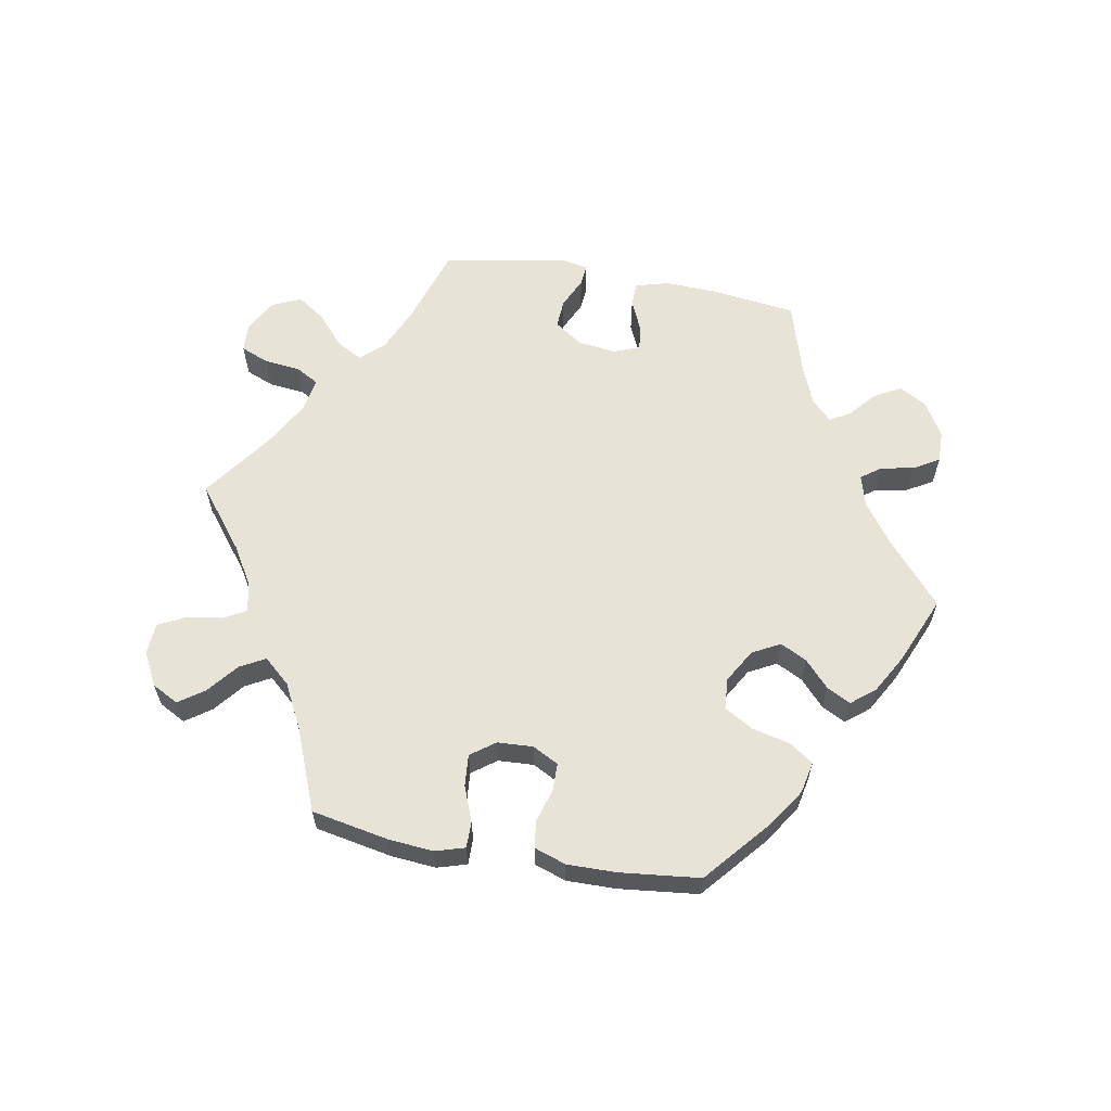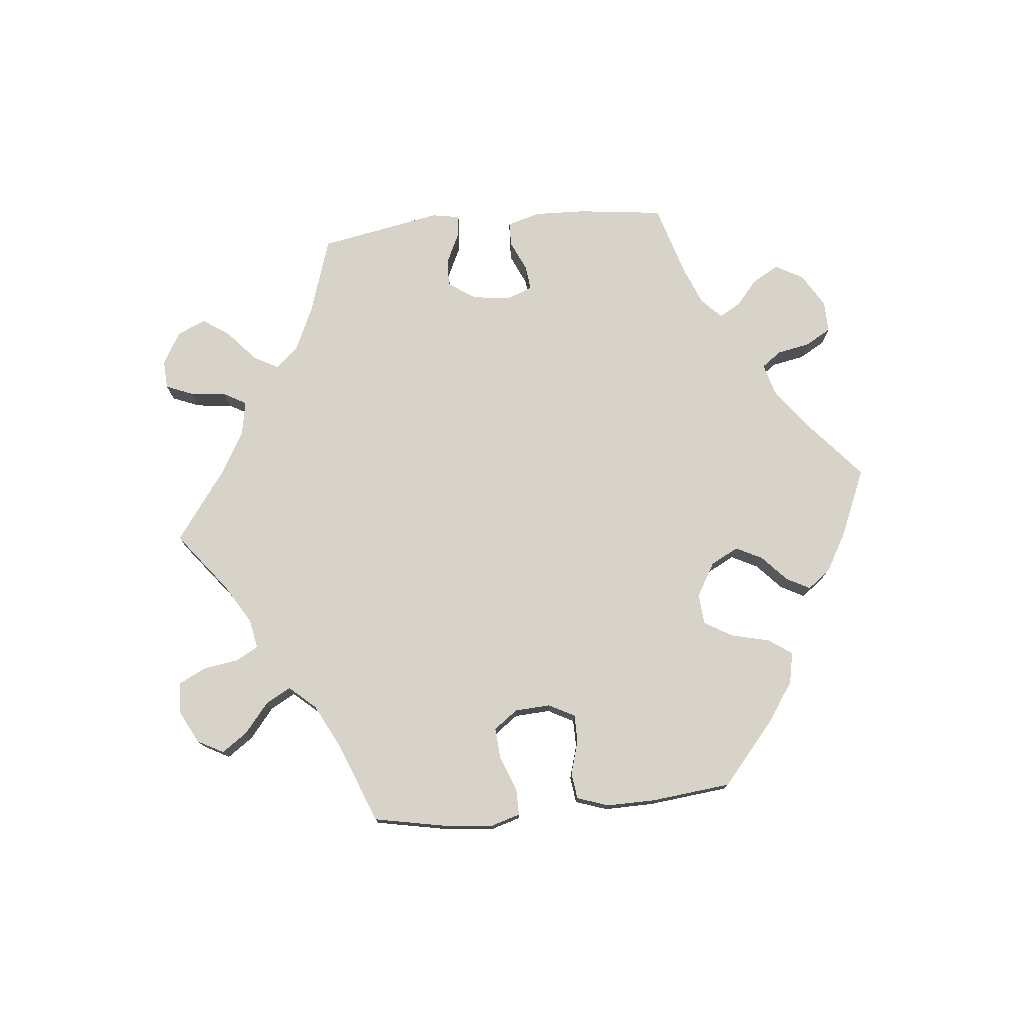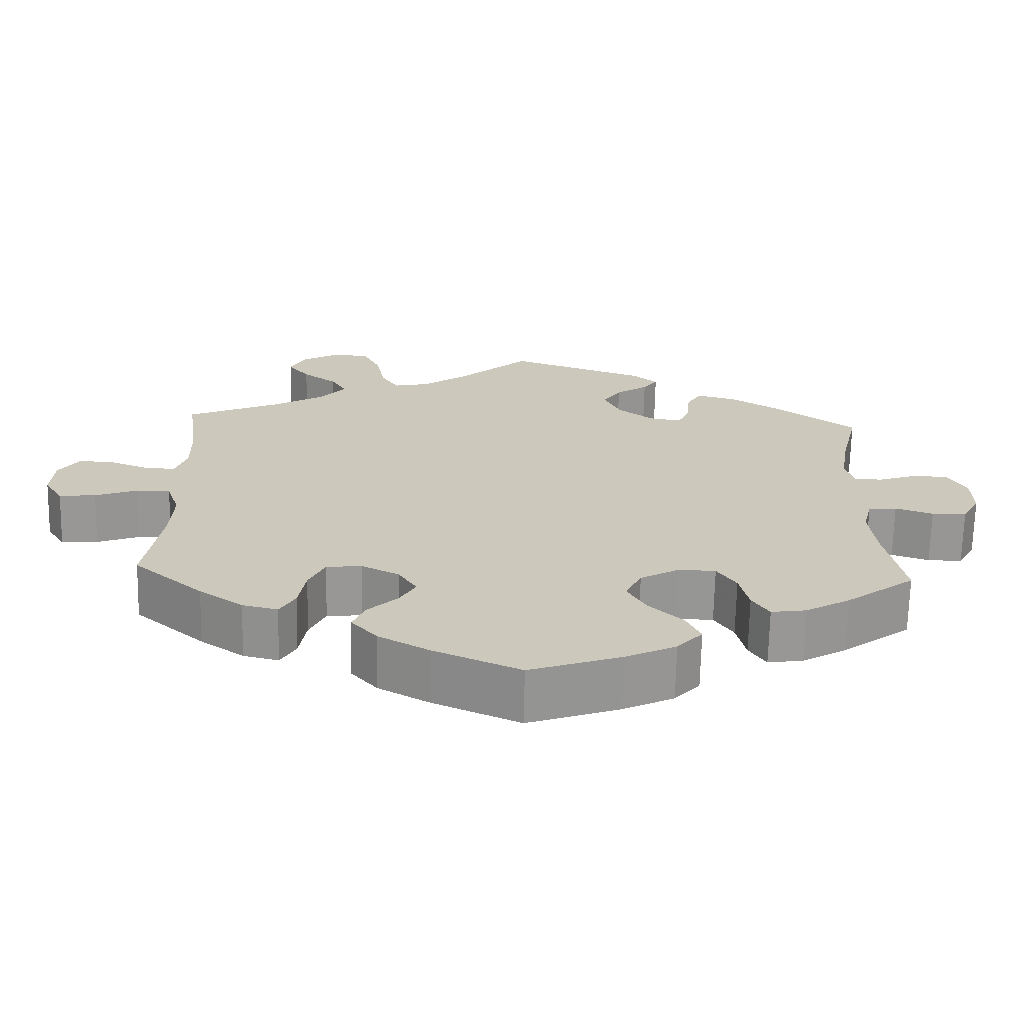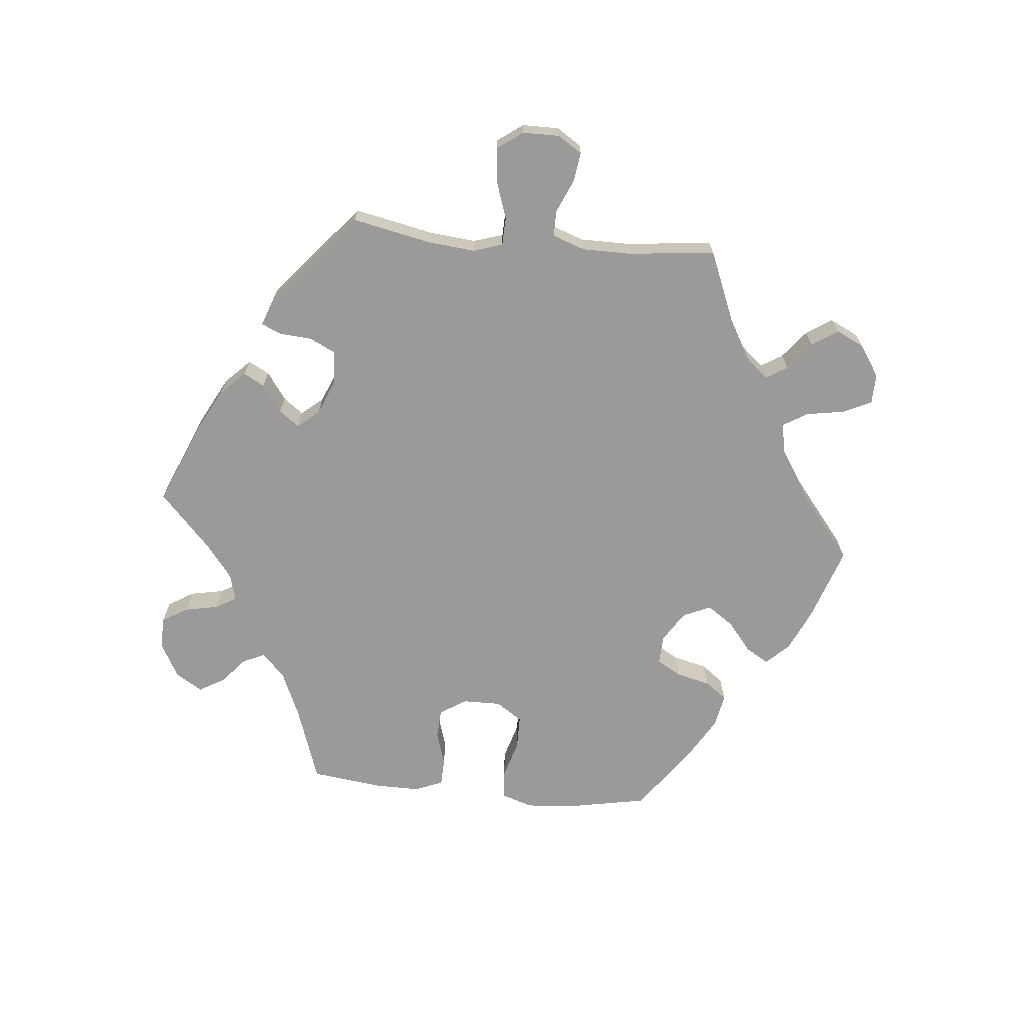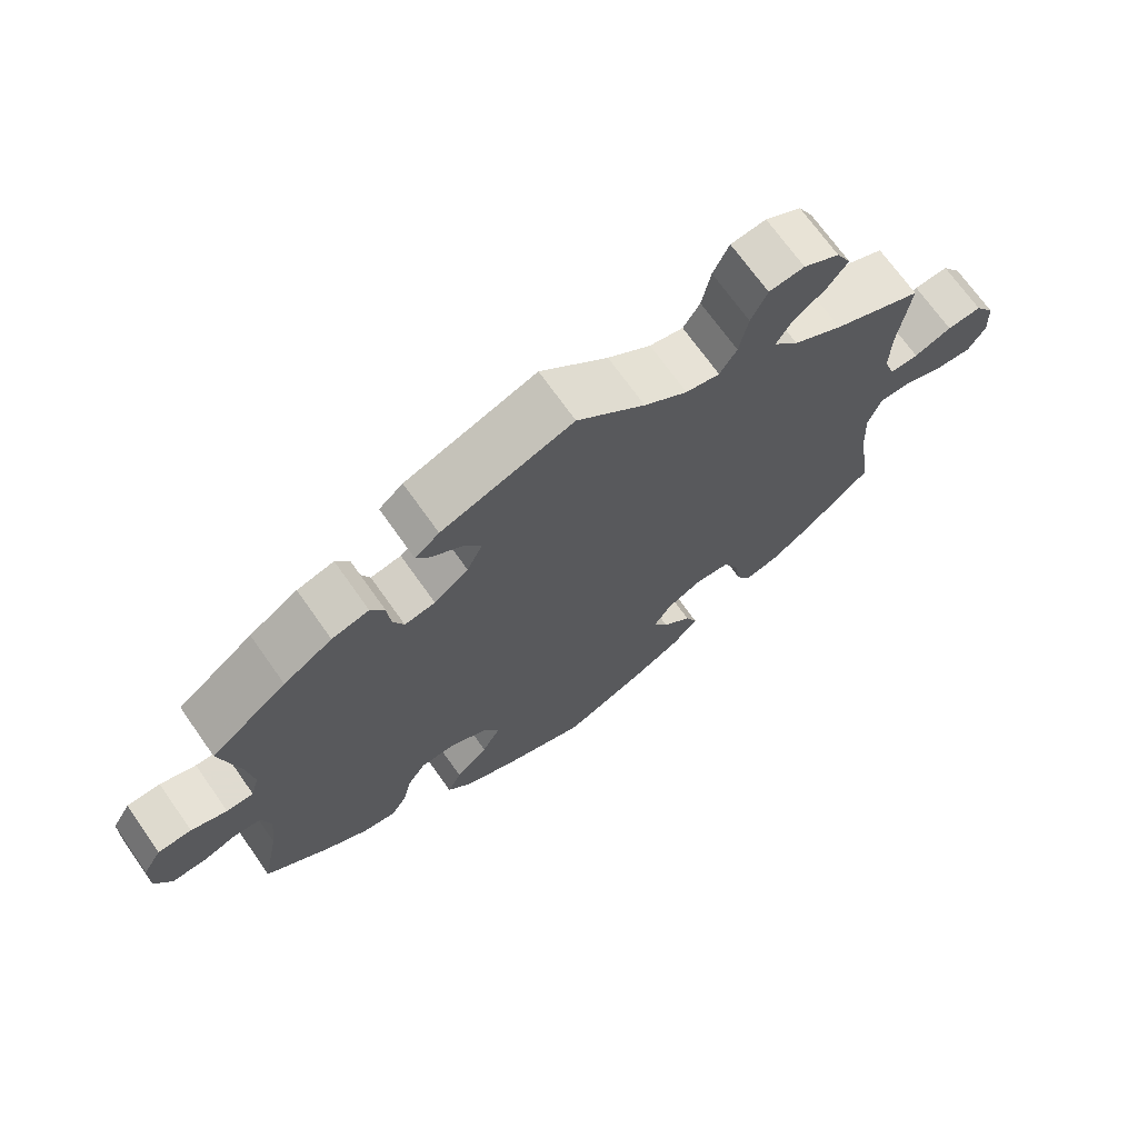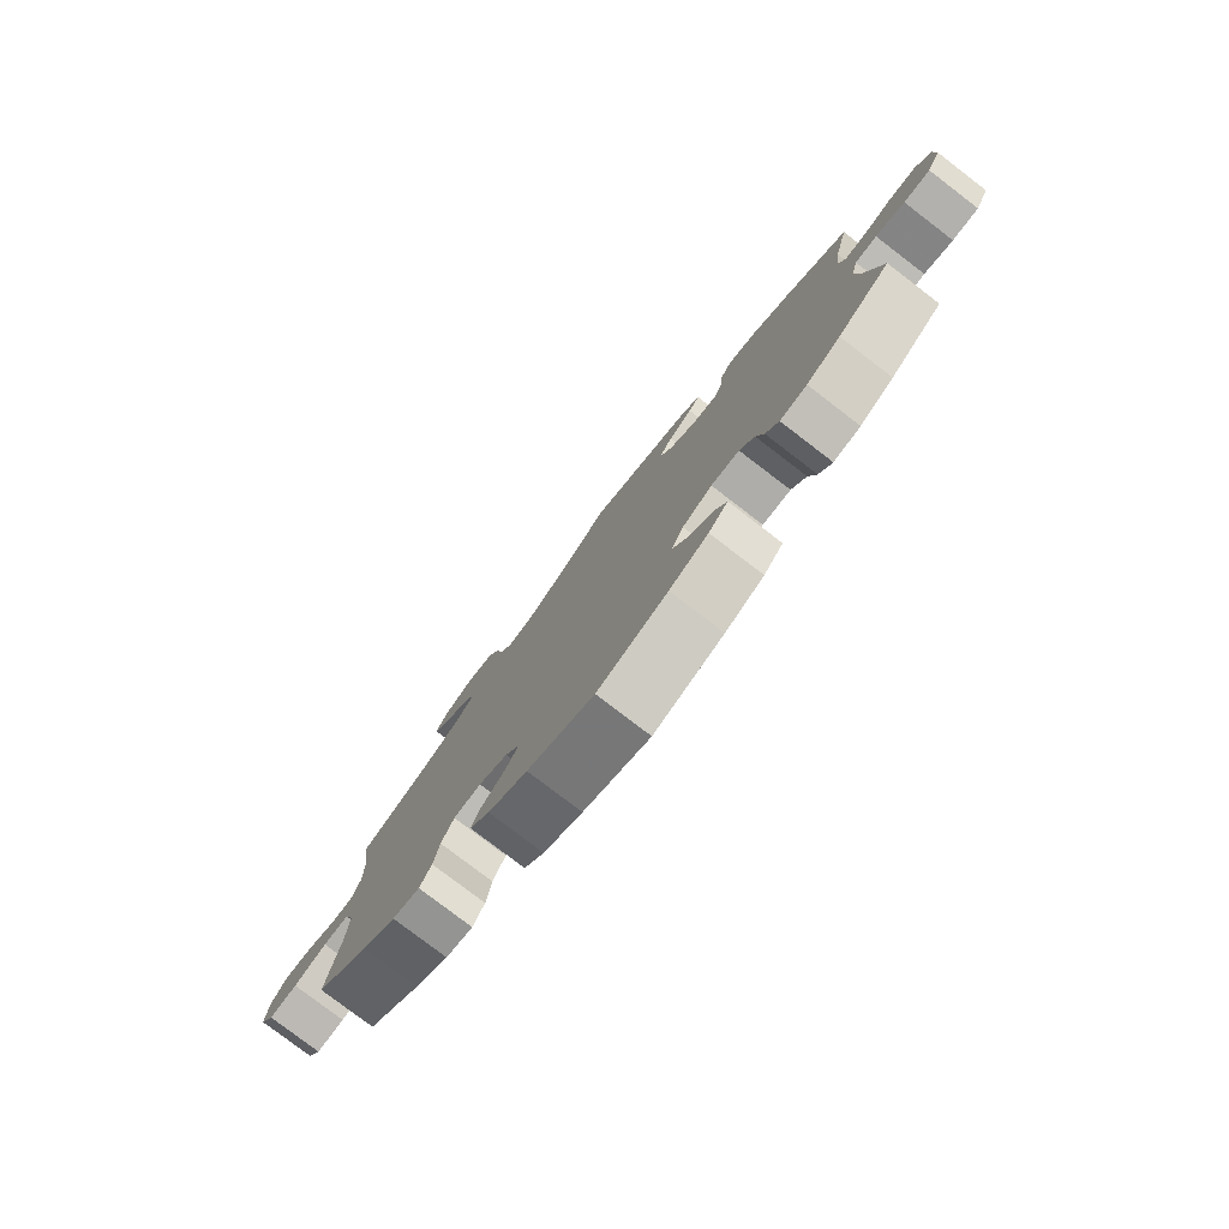
<metadata>
{"format":"obj","ext":"obj","renderer":"f3d","projection":"perspective","resolution":1024,"background":"white","views":[{"elev":61.9,"azim":160.1,"up":"+Y"},{"elev":76.6,"azim":144.3,"up":"+Y"},{"elev":-68.0,"azim":178.8,"up":"+Z"},{"elev":-69.3,"azim":24.6,"up":"+Y"},{"elev":70.2,"azim":-35.2,"up":"+Z"},{"elev":-79.2,"azim":-127.4,"up":"+Z"}]}
</metadata>
<code>
v -0.477 0.07 -0.165
v -0.469 0.07 -0.091
v -0.481 0.07 -0.043
v -0.518 0.07 -0.039
v -0.567 0.07 -0.056
v -0.612 0.07 -0.056
v -0.635 0.07 -0.014
v -0.634 0.07 0.046
v -0.609 0.07 0.088
v -0.563 0.07 0.089
v -0.514 0.07 0.072
v -0.477 0.07 0.072
v -0.466 0.07 0.113
v -0.475 0.07 0.178
v -0.501 0.07 0.289
v -0.396 0.07 0.368
v -0.329 0.07 0.41
v -0.278 0.07 0.423
v -0.259 0.07 0.392
v -0.254 0.07 0.341
v -0.239 0.07 0.306
v -0.197 0.07 0.313
v -0.15 0.07 0.349
v -0.128 0.07 0.395
v -0.152 0.07 0.431
v -0.194 0.07 0.46
v -0.213 0.07 0.486
v -0.18 0.07 0.514
v 0 0.07 0.578
v 0.093 0.07 0.495
v 0.152 0.07 0.453
v 0.198 0.07 0.443
v 0.221 0.07 0.48
v 0.233 0.07 0.541
v 0.255 0.07 0.587
v 0.303 0.07 0.592
v 0.352 0.07 0.564
v 0.372 0.07 0.525
v 0.344 0.07 0.489
v 0.299 0.07 0.456
v 0.279 0.07 0.422
v 0.313 0.07 0.382
v 0.38 0.07 0.343
v 0.501 0.07 0.29
v 0.485 0.07 0.172
v 0.484 0.07 0.104
v 0.499 0.07 0.06
v 0.538 0.07 0.061
v 0.589 0.07 0.081
v 0.636 0.07 0.084
v 0.663 0.07 0.044
v 0.666 0.07 -0.013
v 0.642 0.07 -0.052
v 0.594 0.07 -0.048
v 0.538 0.07 -0.027
v 0.494 0.07 -0.028
v 0.477 0.07 -0.079
v 0.481 0.07 -0.156
v 0.501 0.07 -0.288
v 0.41 0.07 -0.367
v 0.353 0.07 -0.407
v 0.307 0.07 -0.418
v 0.287 0.07 -0.383
v 0.278 0.07 -0.326
v 0.257 0.07 -0.282
v 0.211 0.07 -0.277
v 0.162 0.07 -0.302
v 0.138 0.07 -0.34
v 0.159 0.07 -0.377
v 0.198 0.07 -0.414
v 0.214 0.07 -0.452
v 0.18 0.07 -0.491
v 0.114 0.07 -0.528
v 0.001 0.07 -0.578
v -0.118 0.07 -0.536
v -0.184 0.07 -0.504
v -0.217 0.07 -0.467
v -0.198 0.07 -0.427
v -0.154 0.07 -0.385
v -0.129 0.07 -0.341
v -0.15 0.07 -0.298
v -0.201 0.07 -0.269
v -0.249 0.07 -0.271
v -0.274 0.07 -0.309
v -0.286 0.07 -0.362
v -0.308 0.07 -0.397
v -0.354 0.07 -0.39
v -0.412 0.07 -0.356
v -0.501 0.07 -0.289
v -0.477 0 -0.165
v -0.469 0 -0.091
v -0.481 0 -0.043
v -0.518 0 -0.039
v -0.567 0 -0.056
v -0.612 0 -0.056
v -0.635 0 -0.014
v -0.634 0 0.046
v -0.609 0 0.088
v -0.563 0 0.089
v -0.514 0 0.072
v -0.477 0 0.072
v -0.466 0 0.113
v -0.475 0 0.178
v -0.501 0 0.289
v -0.396 0 0.368
v -0.329 0 0.41
v -0.278 0 0.423
v -0.259 0 0.392
v -0.254 0 0.341
v -0.239 0 0.306
v -0.197 0 0.313
v -0.15 0 0.349
v -0.128 0 0.395
v -0.152 0 0.431
v -0.194 0 0.46
v -0.213 0 0.486
v -0.18 0 0.514
v 0 0 0.578
v 0.093 0 0.495
v 0.152 0 0.453
v 0.198 0 0.443
v 0.221 0 0.48
v 0.233 0 0.541
v 0.255 0 0.587
v 0.303 0 0.592
v 0.352 0 0.564
v 0.372 0 0.525
v 0.344 0 0.489
v 0.299 0 0.456
v 0.279 0 0.422
v 0.313 0 0.382
v 0.38 0 0.343
v 0.501 0 0.29
v 0.485 0 0.172
v 0.484 0 0.104
v 0.499 0 0.06
v 0.538 0 0.061
v 0.589 0 0.081
v 0.636 0 0.084
v 0.663 0 0.044
v 0.666 0 -0.013
v 0.642 0 -0.052
v 0.594 0 -0.048
v 0.538 0 -0.027
v 0.494 0 -0.028
v 0.477 0 -0.079
v 0.481 0 -0.156
v 0.501 0 -0.288
v 0.41 0 -0.367
v 0.353 0 -0.407
v 0.307 0 -0.418
v 0.287 0 -0.383
v 0.278 0 -0.326
v 0.257 0 -0.282
v 0.211 0 -0.277
v 0.162 0 -0.302
v 0.138 0 -0.34
v 0.159 0 -0.377
v 0.198 0 -0.414
v 0.214 0 -0.452
v 0.18 0 -0.491
v 0.114 0 -0.528
v 0.001 0 -0.578
v -0.118 0 -0.536
v -0.184 0 -0.504
v -0.217 0 -0.467
v -0.198 0 -0.427
v -0.154 0 -0.385
v -0.129 0 -0.341
v -0.15 0 -0.298
v -0.201 0 -0.269
v -0.249 0 -0.271
v -0.274 0 -0.309
v -0.286 0 -0.362
v -0.308 0 -0.397
v -0.354 0 -0.39
v -0.412 0 -0.356
v -0.501 0 -0.289
f 88 89 1
f 87 88 1 2
f 84 85 86 87
f 83 84 87 2
f 82 83 2 3
f 81 82 3
f 76 77 78 79
f 76 79 80
f 75 76 80
f 74 75 80
f 73 74 80 81
f 69 70 71 72
f 68 69 72 73
f 61 62 63 64
f 61 64 65
f 58 59 60 61
f 57 58 61 65
f 56 57 65 66
f 52 53 54 55
f 52 55 56
f 51 52 56
f 48 49 50 51
f 47 48 51 56
f 46 47 56 66
f 43 44 45
f 42 43 45 46
f 41 42 46 66
f 37 38 39 40
f 37 40 41
f 36 37 41
f 33 34 35 36
f 32 33 36 41
f 31 32 41 66
f 27 28 29 30
f 25 26 27 30
f 24 25 30 31
f 23 24 31 66
f 17 18 19 20
f 17 20 21
f 14 15 16 17
f 13 14 17 21
f 12 13 21 22
f 8 9 10 11
f 8 11 12
f 7 8 12
f 4 5 6 7
f 3 4 7 12
f 81 3 12 22
f 68 73 81 22
f 22 23 66 67
f 22 67 68
f 90 178 177
f 91 90 177 176
f 176 175 174 173
f 91 176 173 172
f 92 91 172 171
f 92 171 170
f 168 167 166 165
f 169 168 165
f 169 165 164
f 169 164 163
f 170 169 163 162
f 161 160 159 158
f 162 161 158 157
f 153 152 151 150
f 154 153 150
f 150 149 148 147
f 154 150 147 146
f 155 154 146 145
f 144 143 142 141
f 145 144 141
f 145 141 140
f 140 139 138 137
f 145 140 137 136
f 155 145 136 135
f 134 133 132
f 135 134 132 131
f 155 135 131 130
f 129 128 127 126
f 130 129 126
f 130 126 125
f 125 124 123 122
f 130 125 122 121
f 155 130 121 120
f 119 118 117 116
f 119 116 115 114
f 120 119 114 113
f 155 120 113 112
f 109 108 107 106
f 110 109 106
f 106 105 104 103
f 110 106 103 102
f 111 110 102 101
f 100 99 98 97
f 101 100 97
f 101 97 96
f 96 95 94 93
f 101 96 93 92
f 111 101 92 170
f 111 170 162 157
f 156 155 112 111
f 157 156 111
f 1 90 91 2
f 2 91 92 3
f 3 92 93 4
f 4 93 94 5
f 5 94 95 6
f 6 95 96 7
f 7 96 97 8
f 8 97 98 9
f 9 98 99 10
f 10 99 100 11
f 11 100 101 12
f 12 101 102 13
f 13 102 103 14
f 14 103 104 15
f 15 104 105 16
f 16 105 106 17
f 17 106 107 18
f 18 107 108 19
f 19 108 109 20
f 20 109 110 21
f 21 110 111 22
f 22 111 112 23
f 23 112 113 24
f 24 113 114 25
f 25 114 115 26
f 26 115 116 27
f 27 116 117 28
f 28 117 118 29
f 29 118 119 30
f 30 119 120 31
f 31 120 121 32
f 32 121 122 33
f 33 122 123 34
f 34 123 124 35
f 35 124 125 36
f 36 125 126 37
f 37 126 127 38
f 38 127 128 39
f 39 128 129 40
f 40 129 130 41
f 41 130 131 42
f 42 131 132 43
f 43 132 133 44
f 44 133 134 45
f 45 134 135 46
f 46 135 136 47
f 47 136 137 48
f 48 137 138 49
f 49 138 139 50
f 50 139 140 51
f 51 140 141 52
f 52 141 142 53
f 53 142 143 54
f 54 143 144 55
f 55 144 145 56
f 56 145 146 57
f 57 146 147 58
f 58 147 148 59
f 59 148 149 60
f 60 149 150 61
f 61 150 151 62
f 62 151 152 63
f 63 152 153 64
f 64 153 154 65
f 65 154 155 66
f 66 155 156 67
f 67 156 157 68
f 68 157 158 69
f 69 158 159 70
f 70 159 160 71
f 71 160 161 72
f 72 161 162 73
f 73 162 163 74
f 74 163 164 75
f 75 164 165 76
f 76 165 166 77
f 77 166 167 78
f 78 167 168 79
f 79 168 169 80
f 80 169 170 81
f 81 170 171 82
f 82 171 172 83
f 83 172 173 84
f 84 173 174 85
f 85 174 175 86
f 86 175 176 87
f 87 176 177 88
f 88 177 178 89
f 89 178 90 1

</code>
